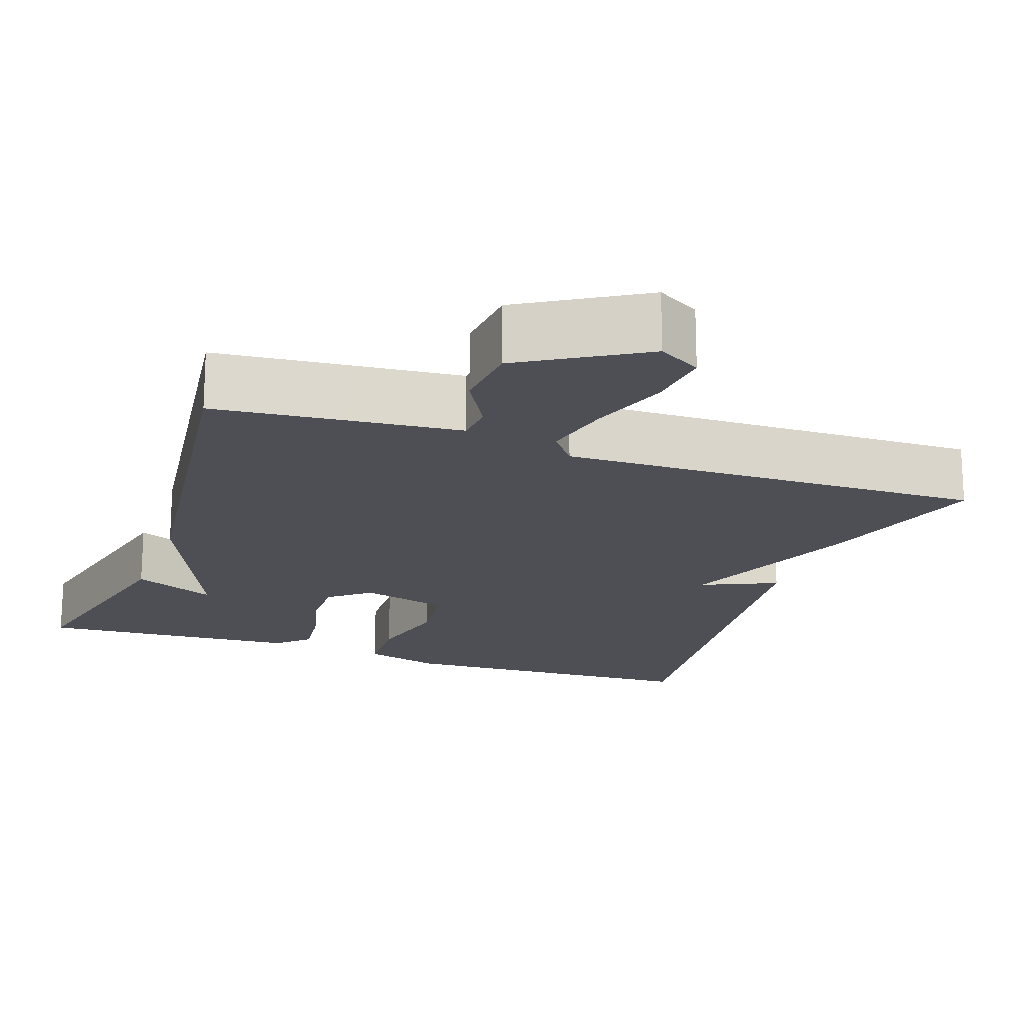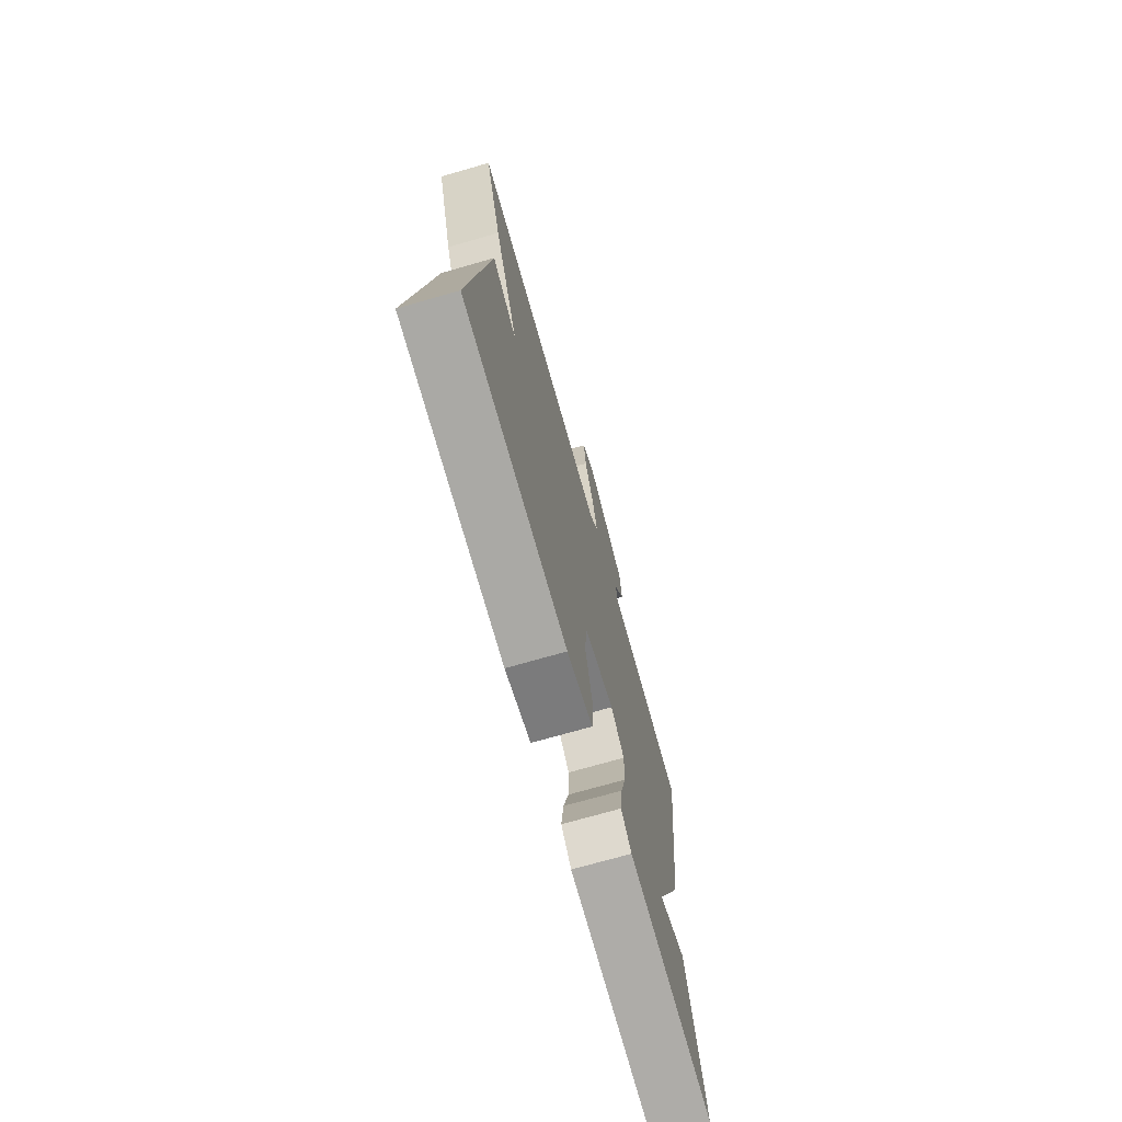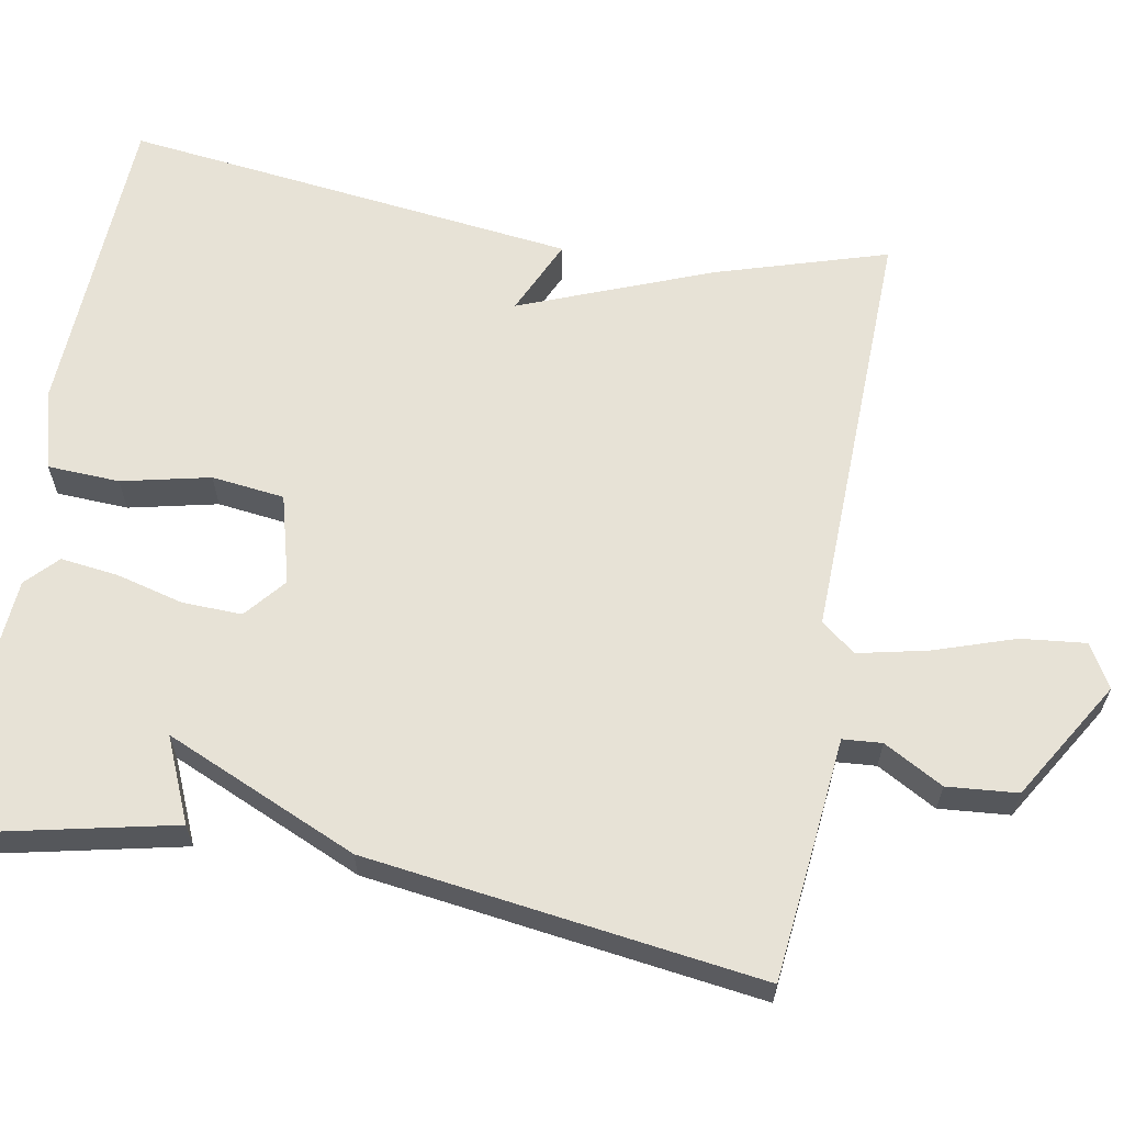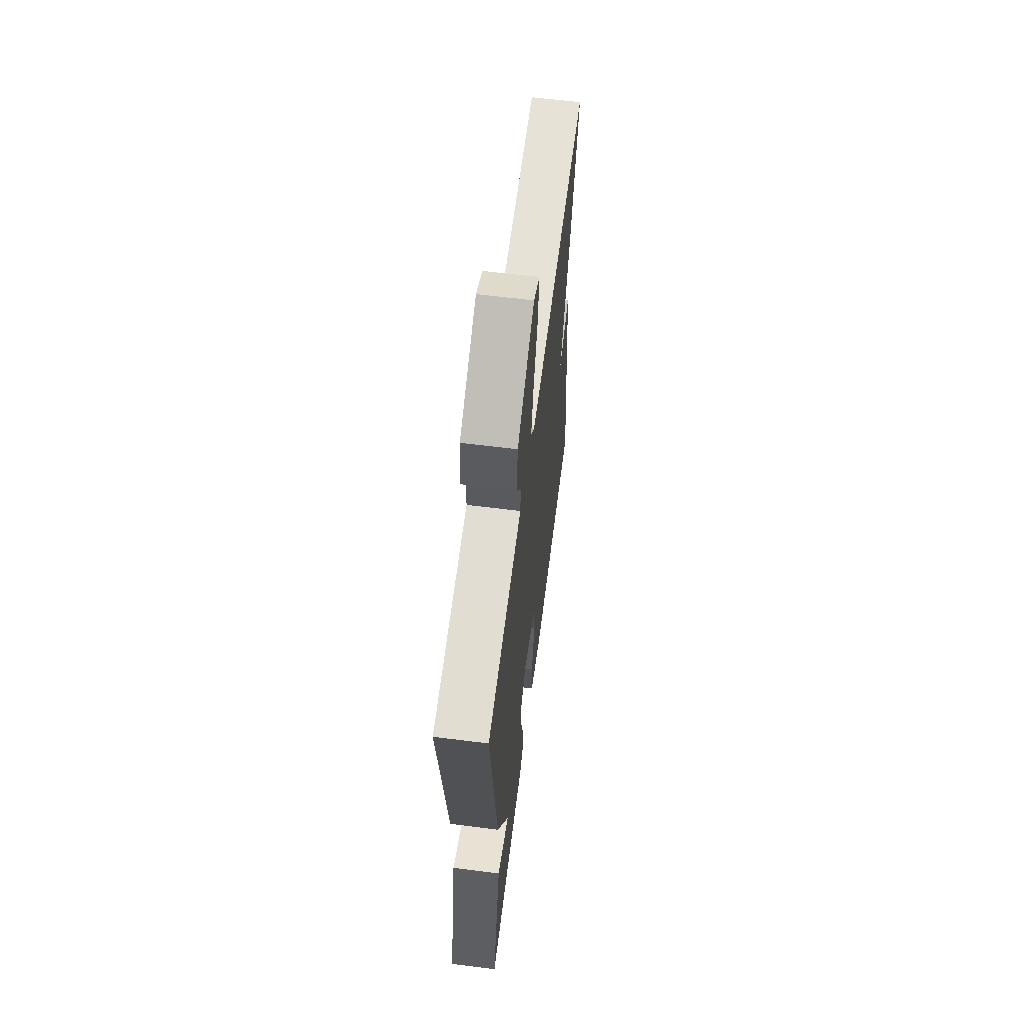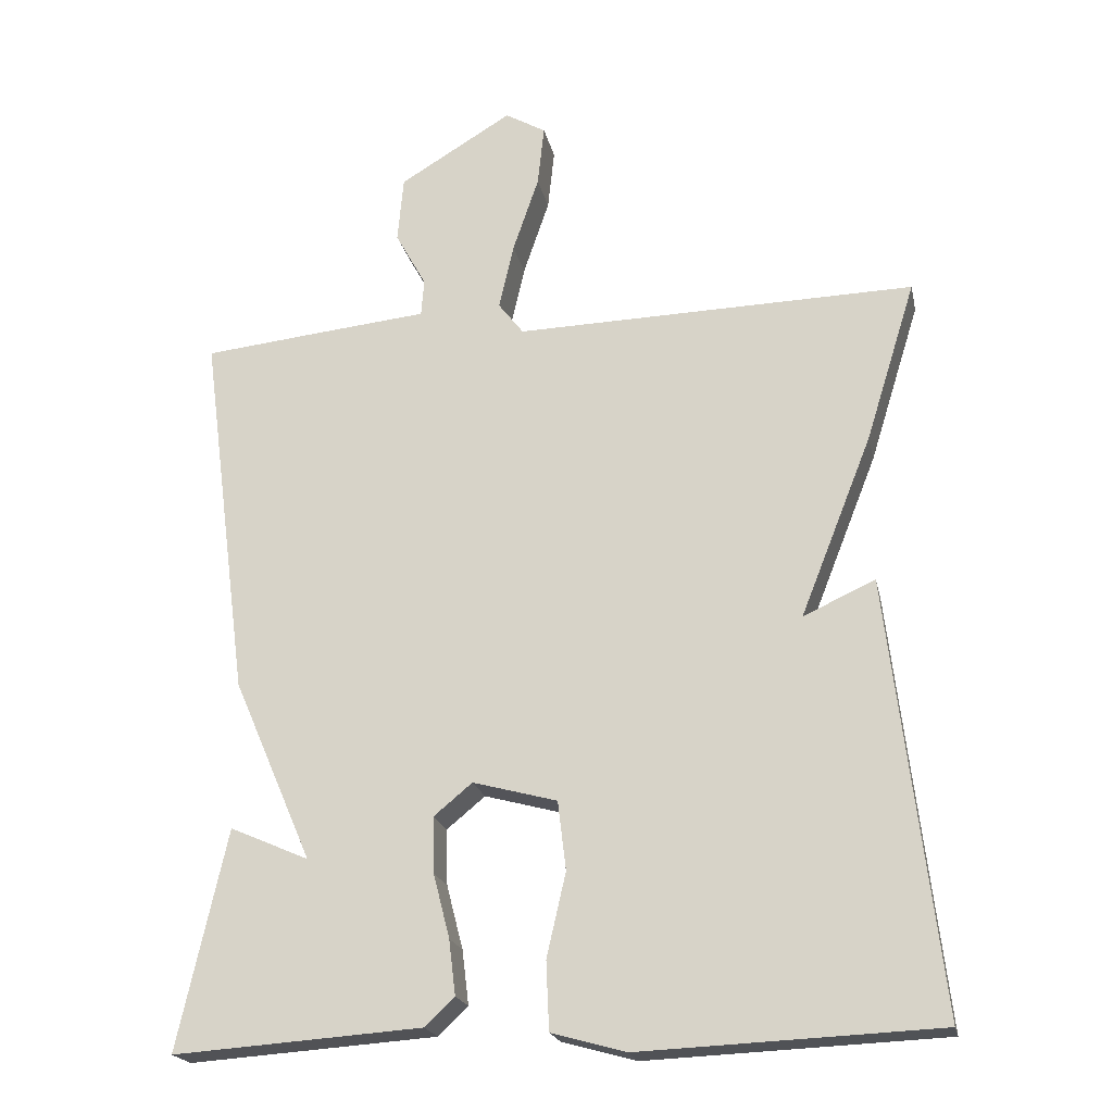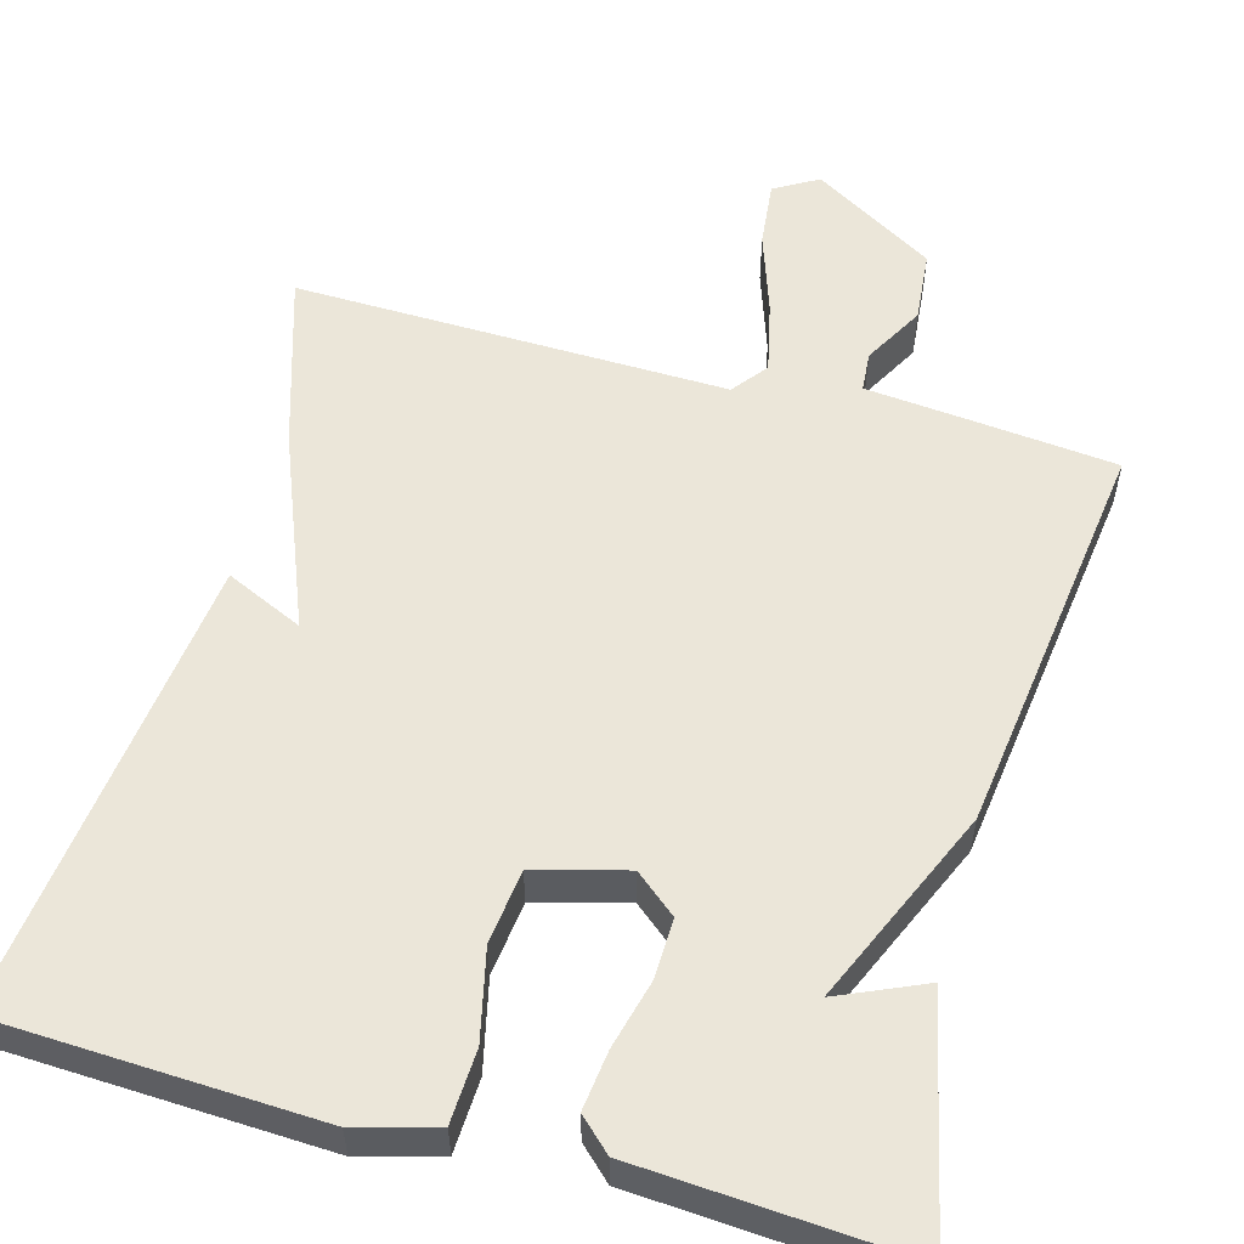
<metadata>
{"format":"obj","ext":"obj","renderer":"f3d","projection":"perspective","resolution":1024,"background":"white","views":[{"elev":-18.4,"azim":-19.5,"up":"+Y"},{"elev":-73.2,"azim":105.9,"up":"+Z"},{"elev":63.0,"azim":-79.6,"up":"+Y"},{"elev":62.4,"azim":-82.7,"up":"+Z"},{"elev":-20.8,"azim":12.0,"up":"+Z"},{"elev":55.7,"azim":-164.5,"up":"+Y"}]}
</metadata>
<code>
v 0.5 0.07 0.5
v 0.432 0.07 0.282
v 0.335 0.07 0.038
v 0.432 0.07 0.082
v 0.5 0.07 -0.5
v 0.098 0.07 -0.517
v -0.002 0.07 -0.489
v -0.006 0.07 -0.397
v 0.02 0.07 -0.284
v 0.009 0.07 -0.191
v -0.105 0.07 -0.16
v -0.157 0.07 -0.203
v -0.155 0.07 -0.279
v -0.133 0.07 -0.365
v -0.124 0.07 -0.439
v -0.164 0.07 -0.477
v -0.5 0.07 -0.5
v -0.434 0.07 -0.204
v -0.327 0.07 -0.251
v -0.434 0.07 -0.004
v -0.5 0.07 0.5
v -0.333 0.07 0.517
v -0.189 0.07 0.531
v -0.185 0.07 0.581
v -0.227 0.07 0.657
v -0.219 0.07 0.747
v -0.066 0.07 0.839
v -0.011 0.07 0.807
v -0.02 0.07 0.724
v -0.055 0.07 0.621
v -0.075 0.07 0.532
v -0.041 0.07 0.488
v 0.5 0 0.5
v 0.432 0 0.282
v 0.335 0 0.038
v 0.432 0 0.082
v 0.5 0 -0.5
v 0.098 0 -0.517
v -0.002 0 -0.489
v -0.006 0 -0.397
v 0.02 0 -0.284
v 0.009 0 -0.191
v -0.105 0 -0.16
v -0.157 0 -0.203
v -0.155 0 -0.279
v -0.133 0 -0.365
v -0.124 0 -0.439
v -0.164 0 -0.477
v -0.5 0 -0.5
v -0.434 0 -0.204
v -0.327 0 -0.251
v -0.434 0 -0.004
v -0.5 0 0.5
v -0.333 0 0.517
v -0.189 0 0.531
v -0.185 0 0.581
v -0.227 0 0.657
v -0.219 0 0.747
v -0.066 0 0.839
v -0.011 0 0.807
v -0.02 0 0.724
v -0.055 0 0.621
v -0.075 0 0.532
v -0.041 0 0.488
f 28 29 30
f 27 28 30
f 26 27 30
f 25 26 30
f 24 25 30
f 23 24 30 31
f 23 31 32
f 22 23 32
f 21 22 32
f 20 21 32
f 19 20 32
f 17 18 19
f 16 17 19
f 15 16 19
f 14 15 19
f 13 14 19
f 12 13 19
f 19 32 1
f 12 19 1
f 11 12 1
f 7 8 9
f 6 7 9
f 5 6 9
f 4 5 9
f 3 4 9
f 3 9 10
f 3 10 11
f 2 3 11
f 1 2 11
f 62 61 60
f 62 60 59
f 62 59 58
f 62 58 57
f 62 57 56
f 63 62 56 55
f 64 63 55
f 64 55 54
f 64 54 53
f 64 53 52
f 64 52 51
f 51 50 49
f 51 49 48
f 51 48 47
f 51 47 46
f 51 46 45
f 51 45 44
f 33 64 51
f 33 51 44
f 33 44 43
f 41 40 39
f 41 39 38
f 41 38 37
f 41 37 36
f 41 36 35
f 42 41 35
f 43 42 35
f 43 35 34
f 43 34 33
f 1 33 34 2
f 2 34 35 3
f 3 35 36 4
f 4 36 37 5
f 5 37 38 6
f 6 38 39 7
f 7 39 40 8
f 8 40 41 9
f 9 41 42 10
f 10 42 43 11
f 11 43 44 12
f 12 44 45 13
f 13 45 46 14
f 14 46 47 15
f 15 47 48 16
f 16 48 49 17
f 17 49 50 18
f 18 50 51 19
f 19 51 52 20
f 20 52 53 21
f 21 53 54 22
f 22 54 55 23
f 23 55 56 24
f 24 56 57 25
f 25 57 58 26
f 26 58 59 27
f 27 59 60 28
f 28 60 61 29
f 29 61 62 30
f 30 62 63 31
f 31 63 64 32
f 32 64 33 1

</code>
